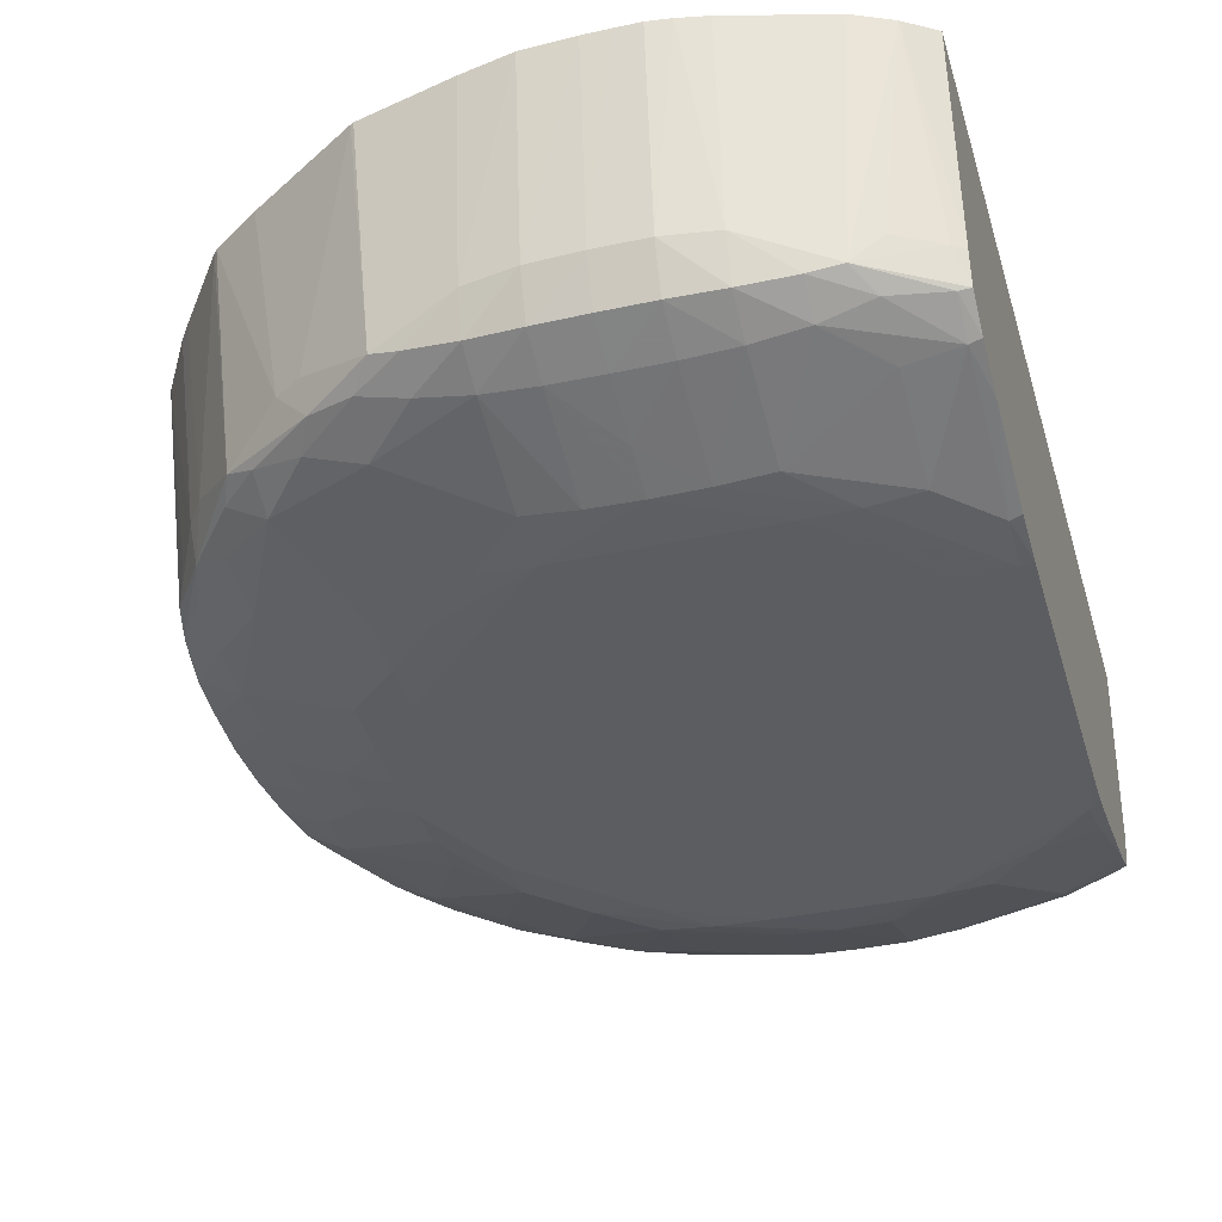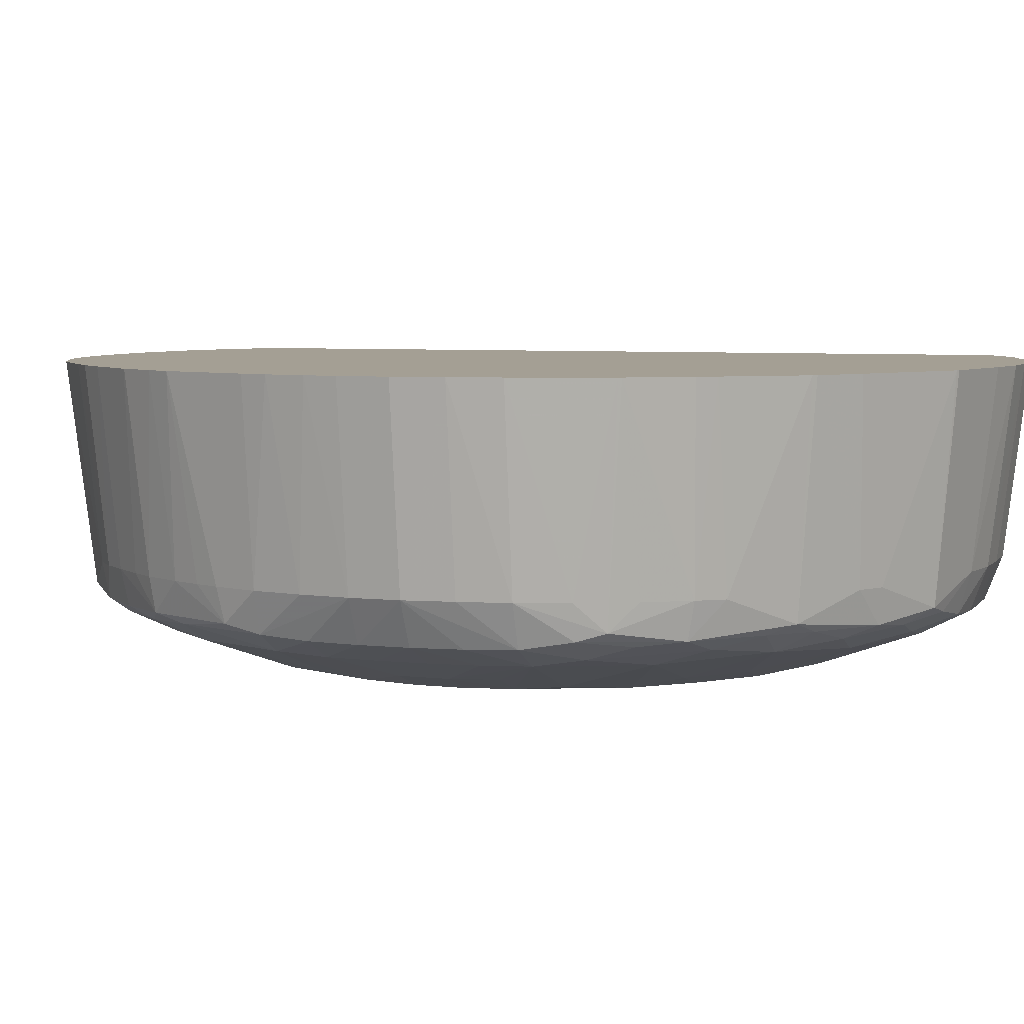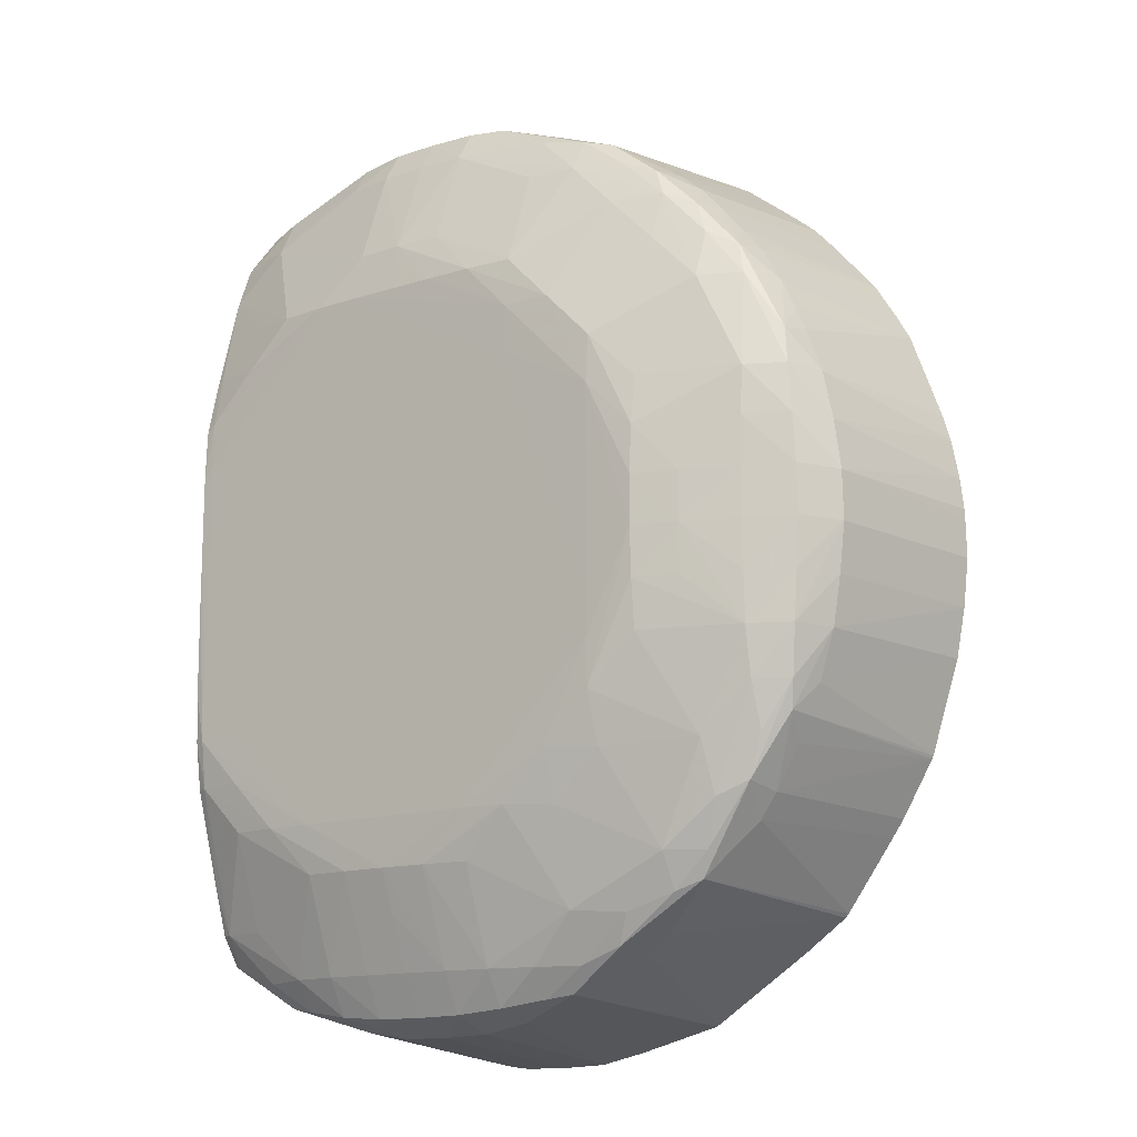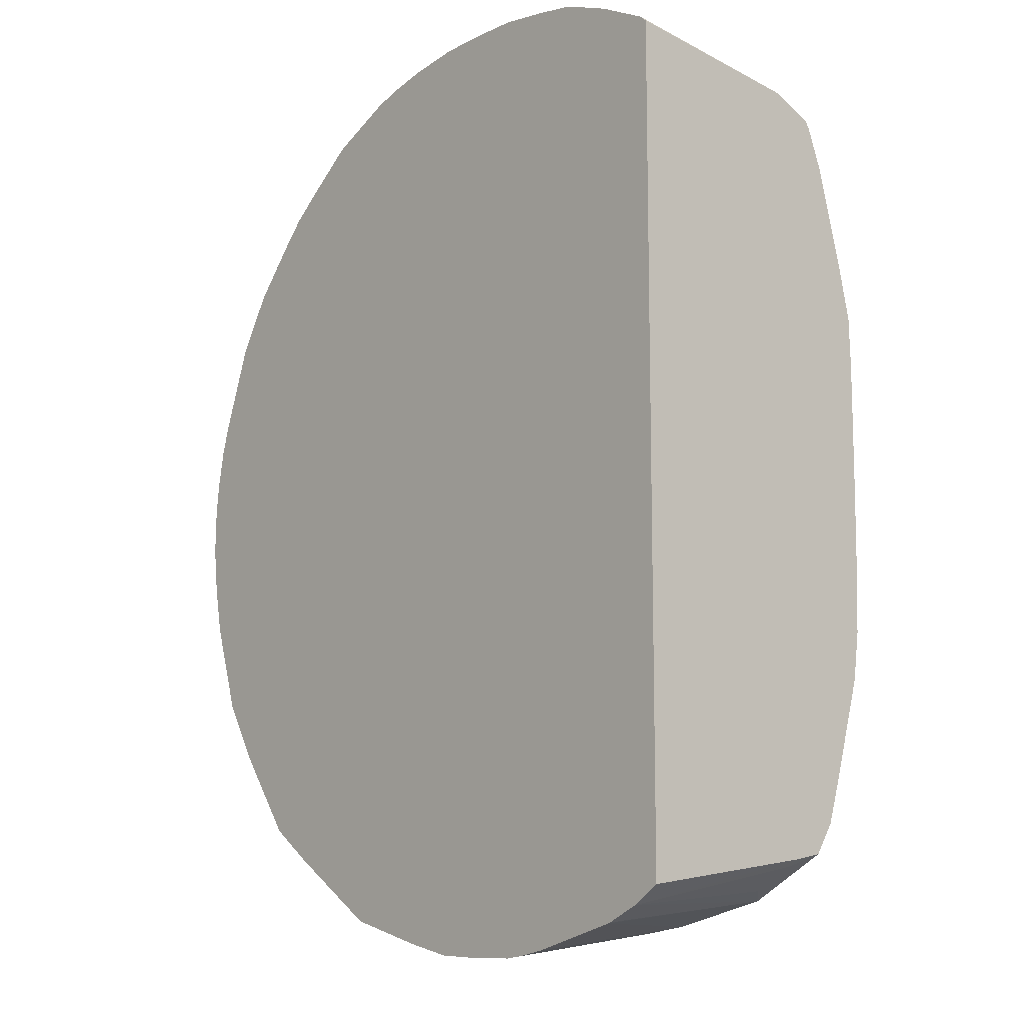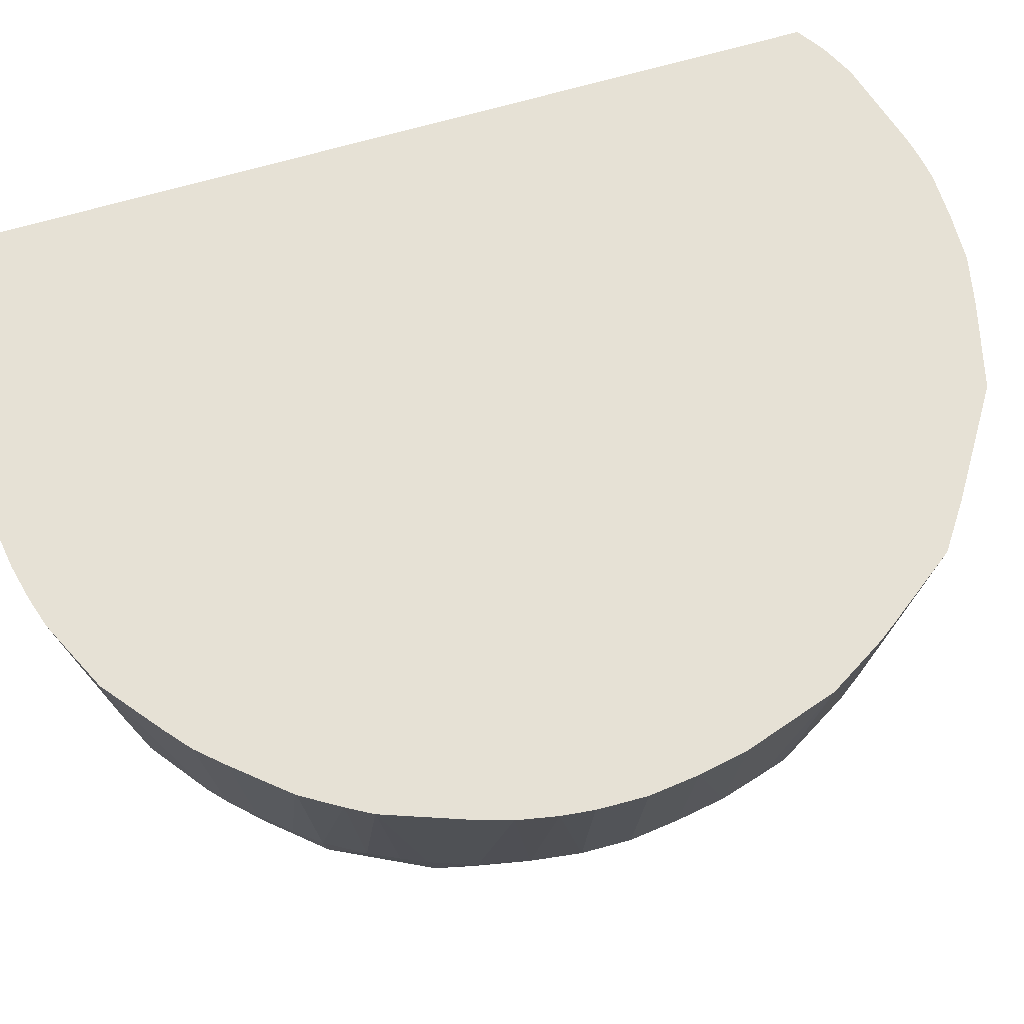
<metadata>
{"format":"obj","ext":"obj","renderer":"f3d","projection":"perspective","resolution":1024,"background":"white","views":[{"elev":-36.9,"azim":-164.1,"up":"+Y"},{"elev":5.5,"azim":108.5,"up":"+Y"},{"elev":-13.7,"azim":36.5,"up":"+Z"},{"elev":-10.9,"azim":-131.3,"up":"+Z"},{"elev":64.1,"azim":73.1,"up":"+Y"}]}
</metadata>
<code>
v 0.2929 -0.1665 0.07441
v 0.2904 -0.1862 0.07441
v 0.2923 -0.1665 0.06945
v 0.2928 -0.1665 0.07836
v 0.2881 -0.1907 0.07441
v 0.2879 -0.1907 0.06945
v 0.2875 -0.1905 0.06449
v 0.2898 -0.1862 0.06945
v 0.2903 -0.1862 0.07936
v 0.2881 -0.1907 0.07936
v 0.289 -0.1862 0.06449
v 0.2913 -0.1665 0.06449
v 0.2927 -0.1665 0.07936
v 0.2834 -0.1928 0.07441
v 0.2834 -0.1928 0.06945
v 0.2834 -0.1928 0.07936
v 0.2834 -0.1926 0.06449
v 0.2834 -0.1918 0.05952
v 0.2867 -0.1897 0.05952
v 0.2924 -0.1665 0.08261
v 0.2896 -0.1862 0.08433
v 0.2872 -0.1903 0.0893
v 0.2877 -0.1906 0.08433
v 0.2834 -0.1927 0.08433
v 0.286 -0.1889 0.05676
v 0.2874 -0.1862 0.05952
v 0.2883 -0.1665 0.05522
v 0.278 -0.1951 0.07441
v 0.2779 -0.195 0.07936
v 0.2735 -0.196 0.06449
v 0.2785 -0.1927 0.05456
v 0.2778 -0.1949 0.06945
v 0.2735 -0.1965 0.06945
v 0.2789 -0.191 0.0492
v 0.282 -0.1899 0.0506
v 0.2836 -0.1904 0.05489
v 0.2916 -0.1665 0.08659
v 0.2885 -0.1862 0.0893
v 0.2834 -0.1924 0.0893
v 0.2865 -0.1896 0.09312
v 0.2826 -0.1904 0.09923
v 0.2735 -0.1964 0.08433
v 0.2825 -0.1862 0.04986
v 0.285 -0.1862 0.05414
v 0.2882 -0.1665 0.05492
v 0.2735 -0.1966 0.07441
v 0.2735 -0.1966 0.07936
v 0.2686 -0.1966 0.05952
v 0.2689 -0.1953 0.05424
v 0.2735 -0.1917 0.04462
v 0.2772 -0.1897 0.04462
v 0.2761 -0.1888 0.04207
v 0.2807 -0.1862 0.04738
v 0.2907 -0.1665 0.0893
v 0.2868 -0.1862 0.09379
v 0.2735 -0.1957 0.0893
v 0.2785 -0.1925 0.09923
v 0.2857 -0.1862 0.09627
v 0.2843 -0.1862 0.09923
v 0.2816 -0.1896 0.1026
v 0.2786 -0.1907 0.1042
v 0.2686 -0.1964 0.09426
v 0.2686 -0.1967 0.0893
v 0.2848 -0.1665 0.04932
v 0.2836 -0.1665 0.04762
v 0.2686 -0.1967 0.06945
v 0.2686 -0.1967 0.06449
v 0.2636 -0.1967 0.05456
v 0.2639 -0.1953 0.04922
v 0.2636 -0.1926 0.03966
v 0.2688 -0.1909 0.03929
v 0.2735 -0.1897 0.041
v 0.2674 -0.1898 0.03633
v 0.2705 -0.1862 0.0375
v 0.2781 -0.1665 0.04011
v 0.2784 -0.1665 0.04048
v 0.2887 -0.1665 0.09485
v 0.2874 -0.1665 0.09825
v 0.2737 -0.1908 0.1093
v 0.2735 -0.1926 0.1042
v 0.286 -0.1665 0.1007
v 0.282 -0.1862 0.103
v 0.28 -0.1862 0.1055
v 0.2775 -0.1862 0.1084
v 0.277 -0.1898 0.1078
v 0.2636 -0.1964 0.09923
v 0.2586 -0.1967 0.09923
v 0.2586 -0.1968 0.09426
v 0.2586 -0.1967 0.05456
v 0.2537 -0.1967 0.04959
v 0.2586 -0.1965 0.04959
v 0.2537 -0.1923 0.03469
v 0.2586 -0.1915 0.03469
v 0.2632 -0.1902 0.03468
v 0.2537 -0.1958 0.04462
v 0.2612 -0.1888 0.03216
v 0.268 -0.1862 0.03591
v 0.2631 -0.1665 0.0302
v 0.2735 -0.1665 0.03692
v 0.2722 -0.1898 0.1125
v 0.2683 -0.1904 0.1141
v 0.2636 -0.192 0.1141
v 0.2686 -0.1926 0.1091
v 0.2837 -0.1665 0.1045
v 0.2836 -0.1665 0.1046
v 0.2791 -0.1665 0.1097
v 0.2752 -0.1862 0.1109
v 0.2586 -0.1962 0.1042
v 0.2537 -0.1966 0.1042
v 0.2487 -0.1967 0.1042
v 0.2437 -0.1967 0.1042
v 0.2388 -0.1967 0.1042
v 0.2338 -0.1968 0.09426
v 0.2239 -0.1968 0.05952
v 0.2487 -0.1967 0.04959
v 0.2437 -0.1964 0.04462
v 0.2487 -0.1963 0.04462
v 0.2487 -0.1927 0.03469
v 0.2487 -0.1906 0.03058
v 0.2537 -0.1903 0.03104
v 0.2586 -0.1894 0.03177
v 0.2537 -0.1862 0.02986
v 0.2628 -0.1665 0.03004
v 0.2727 -0.1862 0.1129
v 0.2665 -0.1891 0.1169
v 0.2636 -0.19 0.1176
v 0.2586 -0.1906 0.1186
v 0.2487 -0.192 0.1191
v 0.2586 -0.1927 0.1141
v 0.2767 -0.1665 0.1124
v 0.2741 -0.1665 0.1145
v 0.2487 -0.1954 0.1091
v 0.2437 -0.1958 0.1091
v 0.2338 -0.1967 0.1042
v 0.2189 -0.1967 0.0893
v 0.2189 -0.1968 0.05952
v 0.2338 -0.1967 0.04959
v 0.2388 -0.1967 0.04959
v 0.2388 -0.1963 0.04462
v 0.2437 -0.1948 0.04036
v 0.2437 -0.1927 0.03469
v 0.2437 -0.1906 0.03047
v 0.2437 -0.1862 0.02873
v 0.2487 -0.1862 0.02893
v 0.2487 -0.1665 0.02658
v 0.2537 -0.1665 0.02766
v 0.2684 -0.1665 0.1189
v 0.2636 -0.1862 0.1187
v 0.2586 -0.1862 0.1207
v 0.2527 -0.1894 0.122
v 0.2681 -0.1665 0.1191
v 0.2487 -0.19 0.1223
v 0.2437 -0.1901 0.1224
v 0.2437 -0.1922 0.1191
v 0.2388 -0.1921 0.1191
v 0.2388 -0.1957 0.1091
v 0.2288 -0.1963 0.1042
v 0.2239 -0.1965 0.09923
v 0.2189 -0.1966 0.09426
v 0.2178 -0.1967 0.08821
v 0.2178 -0.1967 0.08325
v 0.2178 -0.1965 0.05944
v 0.2189 -0.1962 0.05456
v 0.2239 -0.1967 0.05456
v 0.2178 -0.1967 0.07441
v 0.2178 -0.1966 0.06449
v 0.2288 -0.1966 0.04959
v 0.2338 -0.196 0.04462
v 0.2338 -0.1925 0.03469
v 0.2388 -0.1927 0.03469
v 0.2388 -0.1906 0.03048
v 0.2388 -0.1862 0.02875
v 0.2411 -0.1665 0.02636
v 0.2437 -0.1665 0.02636
v 0.261 -0.1665 0.1224
v 0.258 -0.1665 0.1234
v 0.2534 -0.1862 0.1222
v 0.2543 -0.1665 0.1242
v 0.2487 -0.1862 0.1231
v 0.2437 -0.1862 0.1233
v 0.2388 -0.1901 0.1224
v 0.2338 -0.1916 0.1191
v 0.2239 -0.1923 0.1141
v 0.2237 -0.1951 0.1045
v 0.2178 -0.1925 0.1091
v 0.2186 -0.1953 0.09955
v 0.2178 -0.1965 0.09318
v 0.2178 -0.1953 0.09874
v 0.2178 -0.1963 0.09429
v 0.2178 -0.1958 0.05456
v 0.2178 -0.1929 0.04467
v 0.2189 -0.1918 0.03966
v 0.2239 -0.1961 0.04959
v 0.2239 -0.1927 0.03966
v 0.2288 -0.1918 0.03469
v 0.2338 -0.1904 0.03084
v 0.2366 -0.1665 0.02665
v 0.2388 -0.1665 0.02637
v 0.2338 -0.1862 0.02947
v 0.2542 -0.1665 0.1242
v 0.2487 -0.1665 0.1251
v 0.2388 -0.1862 0.1233
v 0.2441 -0.1665 0.1252
v 0.2437 -0.1665 0.1252
v 0.2338 -0.1895 0.1221
v 0.2239 -0.1903 0.118
v 0.2189 -0.1907 0.1143
v 0.2178 -0.1909 0.1132
v 0.2178 -0.1914 0.0397
v 0.2189 -0.1897 0.03623
v 0.2241 -0.1905 0.0345
v 0.2288 -0.1897 0.03156
v 0.2338 -0.1665 0.02719
v 0.2243 -0.1665 0.02975
v 0.2258 -0.189 0.03202
v 0.2338 -0.1862 0.1225
v 0.2388 -0.1665 0.1252
v 0.2338 -0.1665 0.1246
v 0.231 -0.1888 0.1217
v 0.2205 -0.1895 0.1172
v 0.2178 -0.1905 0.1139
v 0.2178 -0.1894 0.03658
v 0.2241 -0.1665 0.02983
v 0.2231 -0.1862 0.03296
v 0.2207 -0.1665 0.03141
v 0.2189 -0.1862 0.03529
v 0.2294 -0.1665 0.1239
v 0.2292 -0.1665 0.1238
v 0.2239 -0.1862 0.1193
v 0.2201 -0.1862 0.1175
v 0.2178 -0.1862 0.116
v 0.2178 -0.1862 0.03599
v 0.2181 -0.1665 0.03314
v 0.2239 -0.1665 0.1218
v 0.2186 -0.1665 0.1192
v 0.2185 -0.1665 0.1192
v 0.2178 -0.1665 0.1185
v 0.2178 -0.1665 0.03332
f 1 2 3
f 1 3 12
f 1 12 27
f 1 27 45
f 1 45 64
f 1 64 65
f 1 65 76
f 1 76 75
f 1 75 99
f 1 99 98
f 1 98 123
f 1 123 146
f 1 146 145
f 1 145 174
f 1 174 173
f 1 173 198
f 1 198 197
f 1 197 213
f 1 213 214
f 1 214 223
f 1 223 225
f 1 225 233
f 1 233 238
f 1 238 237
f 1 237 236
f 1 236 235
f 1 235 234
f 1 234 228
f 1 228 227
f 1 227 218
f 1 218 217
f 1 217 204
f 1 204 203
f 1 203 201
f 1 201 200
f 1 200 178
f 1 178 176
f 1 176 175
f 1 175 151
f 1 151 147
f 1 147 131
f 1 131 130
f 1 130 106
f 1 106 105
f 1 105 104
f 1 104 81
f 1 81 78
f 1 78 77
f 1 77 54
f 1 54 37
f 1 37 20
f 1 20 13
f 1 13 4
f 1 4 2
f 2 5 6
f 2 6 7
f 2 7 8
f 2 8 3
f 2 4 9
f 2 9 10
f 2 10 5
f 3 8 11
f 3 11 12
f 4 13 9
f 5 14 15
f 5 15 6
f 5 10 16
f 5 16 14
f 6 15 17
f 6 17 7
f 7 17 18
f 7 18 19
f 7 19 11
f 7 11 8
f 9 13 20
f 9 20 21
f 9 21 22
f 9 22 23
f 9 23 10
f 10 23 24
f 10 24 16
f 11 19 25
f 11 25 26
f 11 26 12
f 12 26 27
f 14 28 15
f 14 16 28
f 15 28 17
f 16 24 29
f 16 29 28
f 17 30 31
f 17 31 18
f 17 28 32
f 17 32 33
f 17 33 30
f 18 31 34
f 18 34 35
f 18 35 36
f 18 36 19
f 19 36 35
f 19 35 25
f 20 37 21
f 21 37 38
f 21 38 22
f 22 39 23
f 22 38 40
f 22 40 41
f 22 41 39
f 23 39 24
f 24 42 29
f 24 39 42
f 25 35 43
f 25 43 44
f 25 44 45
f 25 45 27
f 25 27 26
f 28 46 33
f 28 33 32
f 28 29 47
f 28 47 46
f 29 42 47
f 30 33 48
f 30 48 31
f 31 49 50
f 31 50 34
f 31 48 49
f 33 46 48
f 34 50 51
f 34 51 35
f 35 51 52
f 35 52 53
f 35 53 43
f 37 54 38
f 38 54 55
f 38 55 40
f 39 56 42
f 39 41 57
f 39 57 56
f 40 55 58
f 40 58 59
f 40 59 60
f 40 60 41
f 41 60 61
f 41 61 57
f 42 56 62
f 42 62 63
f 42 63 47
f 43 64 45
f 43 45 44
f 43 53 65
f 43 65 64
f 46 66 67
f 46 67 48
f 46 47 63
f 46 63 66
f 48 67 68
f 48 68 49
f 49 68 69
f 49 69 50
f 50 69 70
f 50 70 71
f 50 71 72
f 50 72 51
f 51 72 52
f 52 72 73
f 52 73 74
f 52 74 75
f 52 75 76
f 52 76 53
f 53 76 65
f 54 77 55
f 55 77 78
f 55 78 58
f 56 57 62
f 57 61 79
f 57 79 80
f 57 80 62
f 58 78 59
f 59 78 81
f 59 81 82
f 59 82 60
f 60 82 83
f 60 83 84
f 60 84 85
f 60 85 61
f 61 85 79
f 62 80 86
f 62 86 63
f 63 86 87
f 63 87 88
f 63 88 66
f 66 89 67
f 66 88 89
f 67 89 68
f 68 89 90
f 68 90 91
f 68 91 69
f 69 91 70
f 70 92 93
f 70 93 94
f 70 94 71
f 70 91 95
f 70 95 92
f 71 94 73
f 71 73 72
f 73 94 96
f 73 96 97
f 73 97 74
f 74 97 98
f 74 98 99
f 74 99 75
f 79 100 101
f 79 101 102
f 79 102 103
f 79 103 80
f 79 85 100
f 80 103 86
f 81 104 82
f 82 104 105
f 82 105 83
f 83 105 106
f 83 106 84
f 84 106 107
f 84 107 85
f 85 107 100
f 86 103 108
f 86 108 109
f 86 109 87
f 87 109 110
f 87 110 111
f 87 111 112
f 87 112 88
f 88 112 113
f 88 113 114
f 88 114 89
f 89 114 90
f 90 114 115
f 90 115 116
f 90 116 117
f 90 117 91
f 91 117 95
f 92 95 117
f 92 117 118
f 92 118 119
f 92 119 120
f 92 120 93
f 93 120 94
f 94 120 121
f 94 121 96
f 96 121 122
f 96 122 123
f 96 123 98
f 96 98 97
f 100 107 124
f 100 124 125
f 100 125 126
f 100 126 101
f 101 126 102
f 102 126 127
f 102 127 128
f 102 128 129
f 102 129 108
f 102 108 103
f 106 130 107
f 107 130 131
f 107 131 124
f 108 129 128
f 108 128 132
f 108 132 109
f 109 132 133
f 109 133 110
f 110 133 111
f 111 133 112
f 112 134 135
f 112 135 113
f 112 133 134
f 113 135 136
f 113 136 114
f 114 136 137
f 114 137 138
f 114 138 115
f 115 138 116
f 116 138 137
f 116 137 139
f 116 139 140
f 116 140 118
f 116 118 117
f 118 140 141
f 118 141 142
f 118 142 119
f 119 142 143
f 119 143 144
f 119 144 120
f 120 144 122
f 120 122 121
f 122 144 145
f 122 145 146
f 122 146 123
f 124 131 147
f 124 147 125
f 125 148 149
f 125 149 150
f 125 150 126
f 125 147 151
f 125 151 148
f 126 150 127
f 127 150 152
f 127 152 128
f 128 152 153
f 128 153 154
f 128 154 133
f 128 133 132
f 133 154 155
f 133 155 156
f 133 156 134
f 134 157 158
f 134 158 159
f 134 159 135
f 134 156 157
f 135 159 160
f 135 160 161
f 135 161 136
f 136 162 163
f 136 163 164
f 136 164 137
f 136 161 165
f 136 165 166
f 136 166 162
f 137 164 167
f 137 167 139
f 139 167 168
f 139 168 169
f 139 169 170
f 139 170 140
f 140 170 141
f 141 170 171
f 141 171 142
f 142 171 143
f 143 172 173
f 143 173 174
f 143 174 144
f 143 171 172
f 144 174 145
f 148 151 175
f 148 175 149
f 149 175 176
f 149 176 177
f 149 177 150
f 150 177 178
f 150 178 179
f 150 179 152
f 152 179 180
f 152 180 153
f 153 181 155
f 153 155 154
f 153 180 181
f 155 181 182
f 155 182 183
f 155 183 156
f 156 183 157
f 157 184 158
f 157 183 185
f 157 185 184
f 158 184 186
f 158 186 159
f 159 187 160
f 159 186 188
f 159 188 189
f 159 189 187
f 160 187 189
f 160 189 188
f 160 188 185
f 160 185 208
f 160 208 221
f 160 221 231
f 160 231 237
f 160 237 238
f 160 238 232
f 160 232 222
f 160 222 209
f 160 209 191
f 160 191 190
f 160 190 162
f 160 162 166
f 160 166 165
f 160 165 161
f 162 190 163
f 163 190 191
f 163 191 192
f 163 192 193
f 163 193 167
f 163 167 164
f 167 193 168
f 168 194 195
f 168 195 169
f 168 193 194
f 169 195 196
f 169 196 171
f 169 171 170
f 171 196 172
f 172 197 198
f 172 198 173
f 172 196 199
f 172 199 197
f 176 178 177
f 178 200 179
f 179 200 201
f 179 201 180
f 180 202 181
f 180 201 203
f 180 203 204
f 180 204 217
f 180 217 202
f 181 202 205
f 181 205 182
f 182 205 206
f 182 206 183
f 183 206 207
f 183 207 208
f 183 208 185
f 184 185 186
f 185 188 186
f 191 209 192
f 192 209 210
f 192 210 211
f 192 211 195
f 192 195 194
f 192 194 193
f 195 211 212
f 195 212 196
f 196 212 199
f 197 199 213
f 199 214 213
f 199 212 215
f 199 215 214
f 202 216 205
f 202 217 218
f 202 218 216
f 205 216 219
f 205 219 206
f 206 220 207
f 206 219 220
f 207 220 221
f 207 221 208
f 209 222 210
f 210 222 215
f 210 215 211
f 211 215 212
f 214 215 223
f 215 224 225
f 215 225 223
f 215 222 226
f 215 226 224
f 216 218 227
f 216 227 219
f 219 227 228
f 219 228 229
f 219 229 220
f 220 229 230
f 220 230 231
f 220 231 221
f 222 232 226
f 224 226 225
f 225 226 232
f 225 232 233
f 228 234 229
f 229 234 235
f 229 235 230
f 230 235 231
f 231 235 236
f 231 236 237
f 232 238 233

</code>
